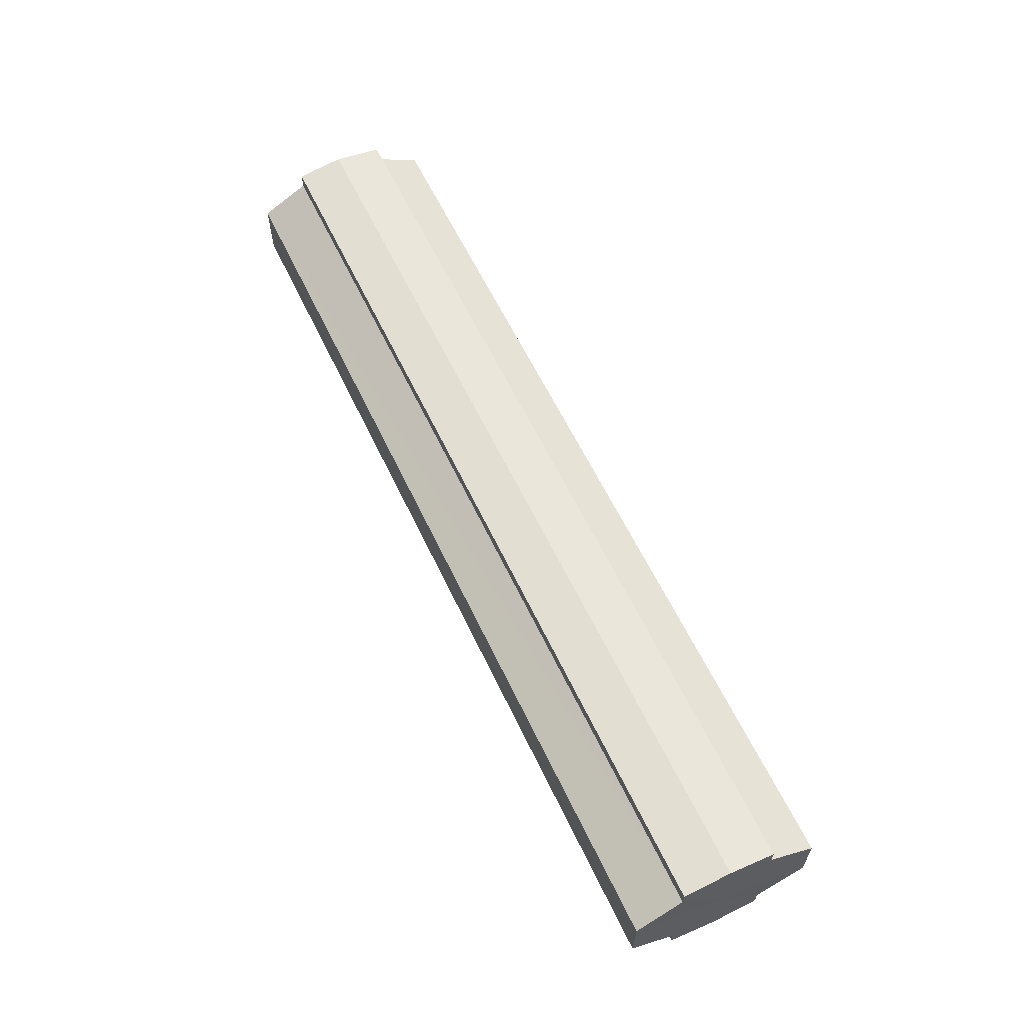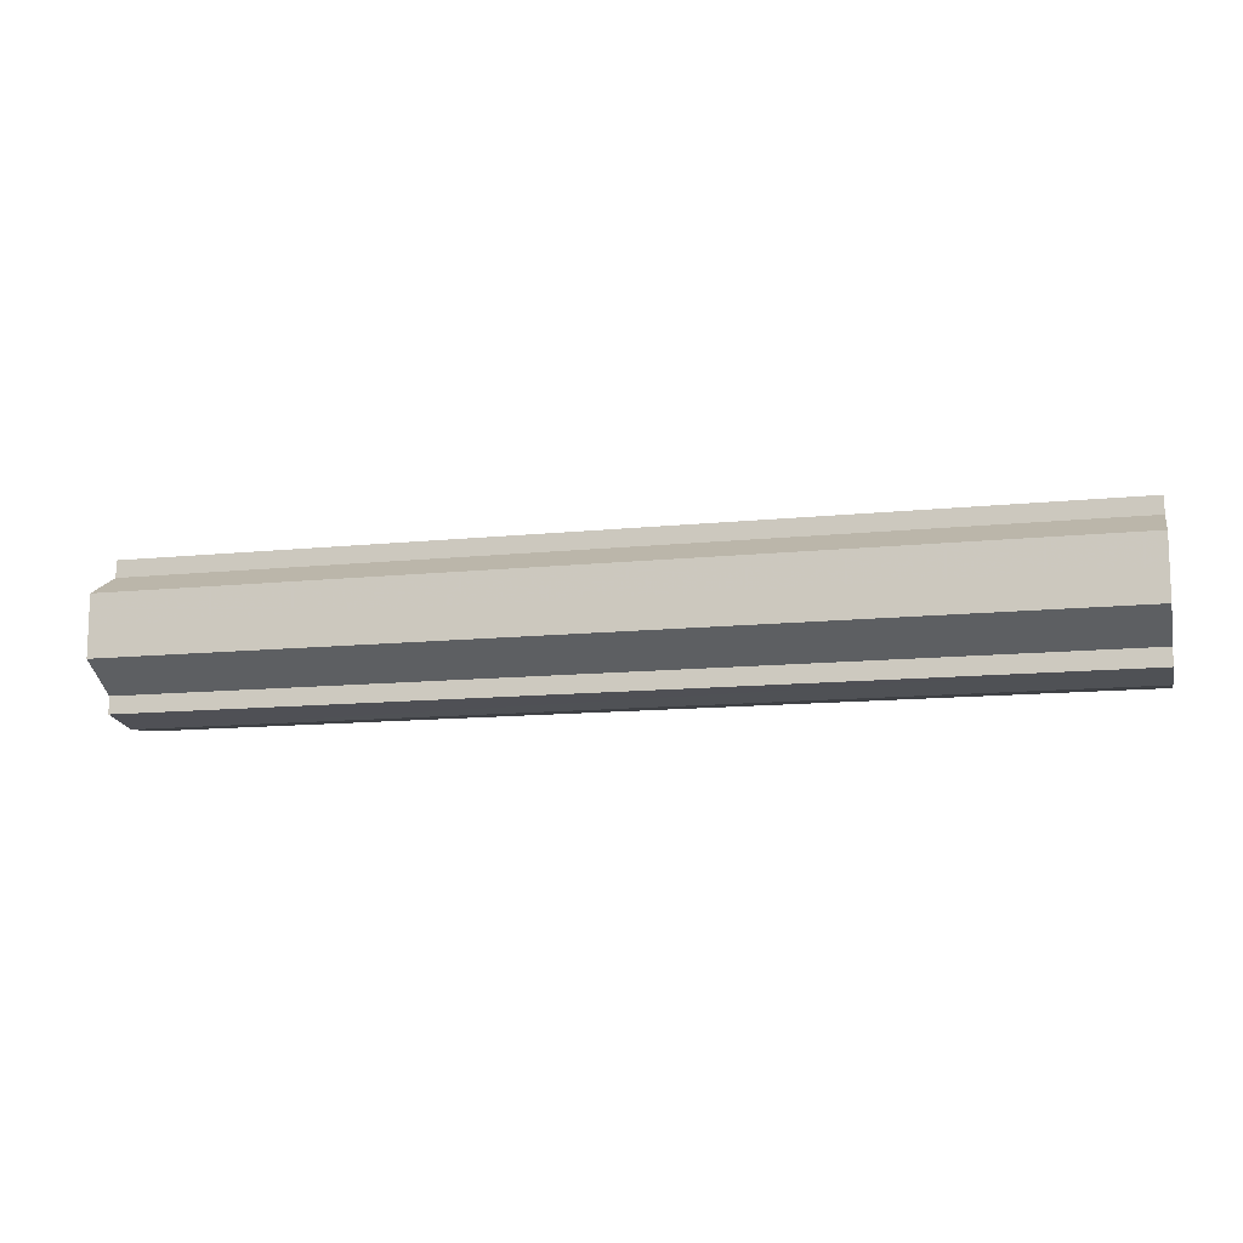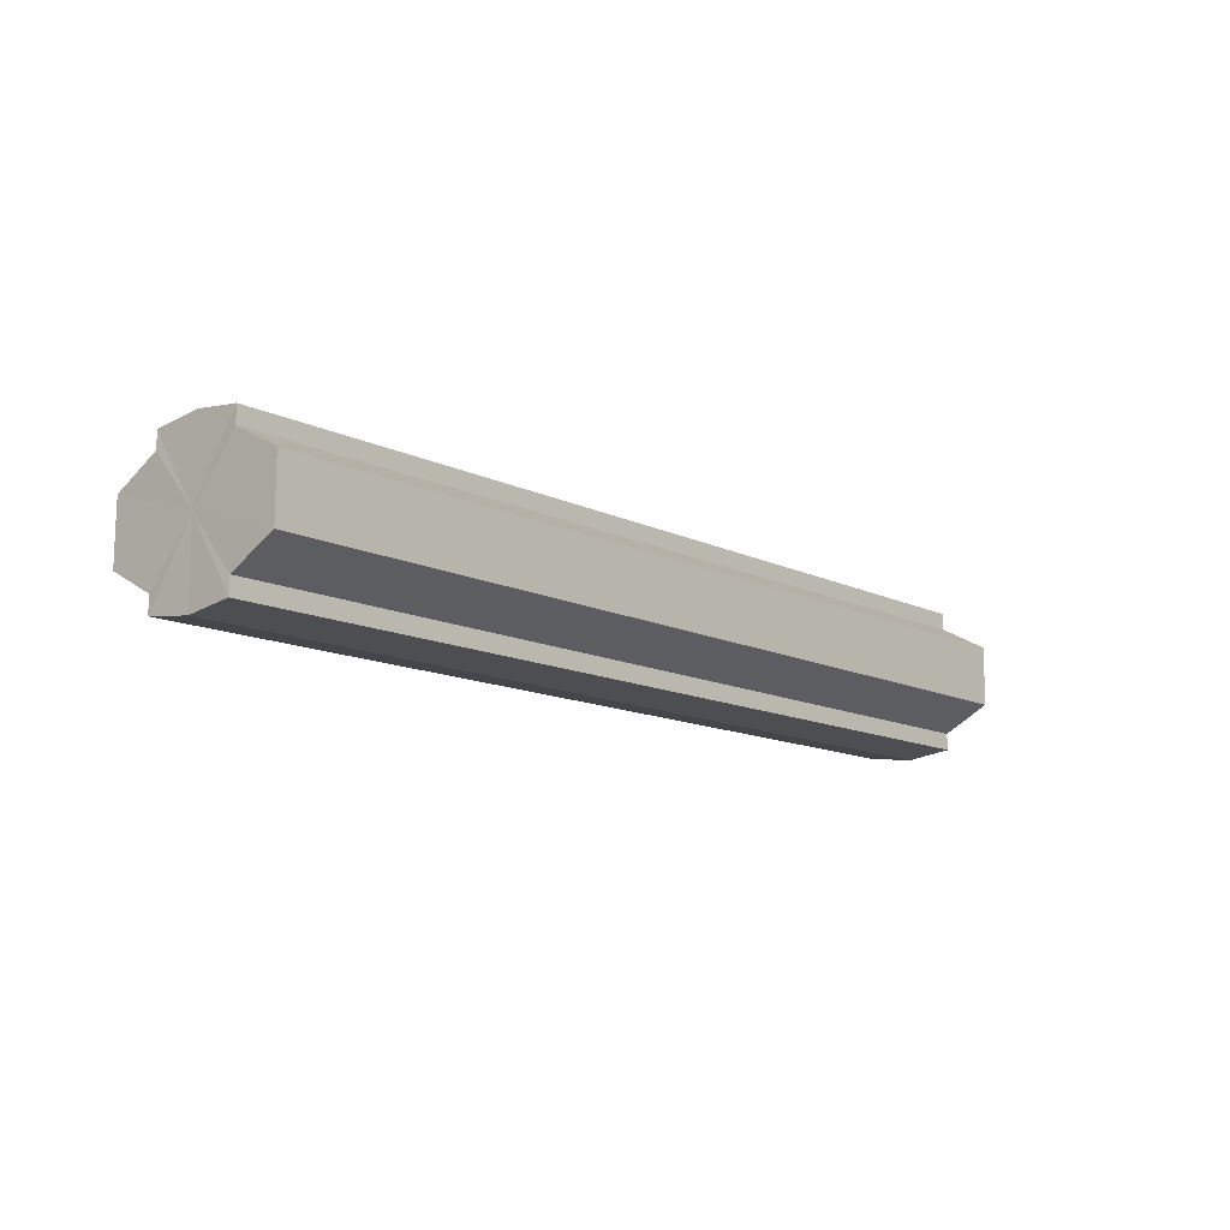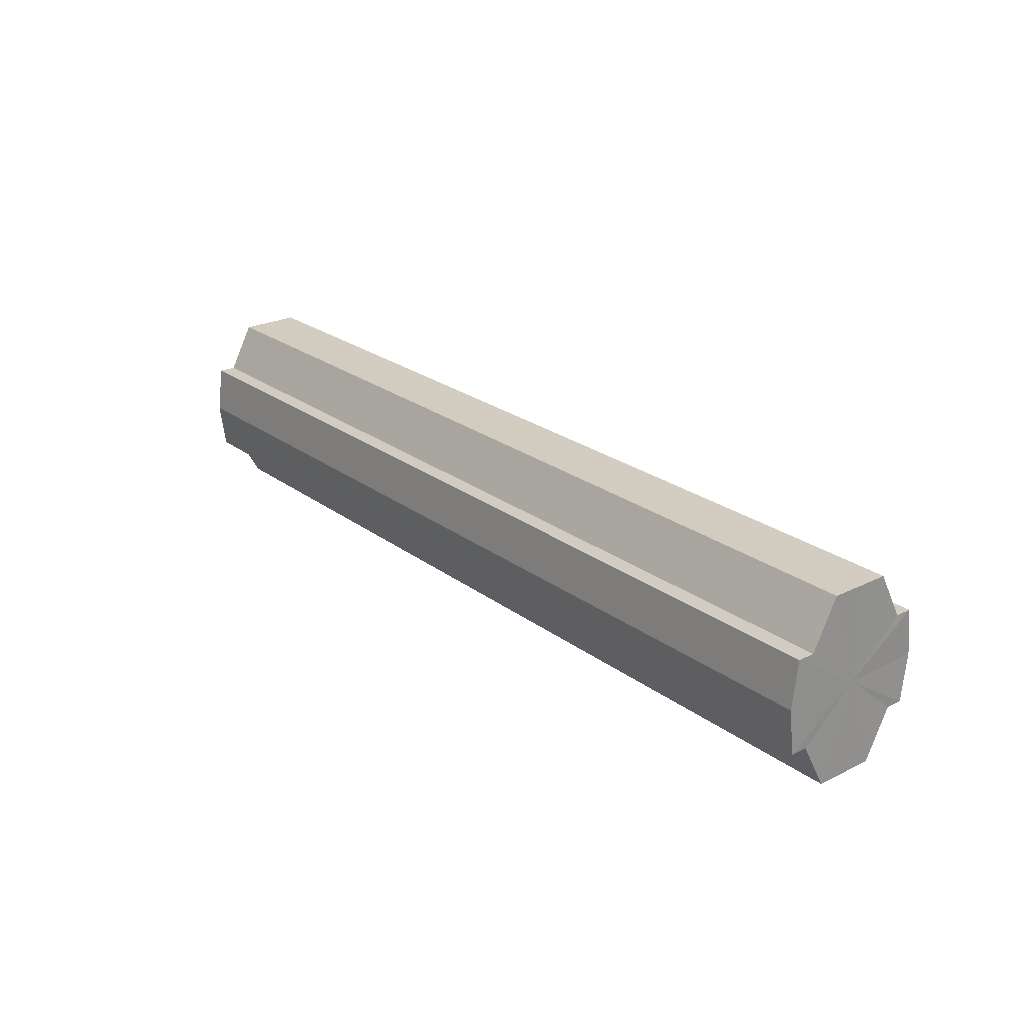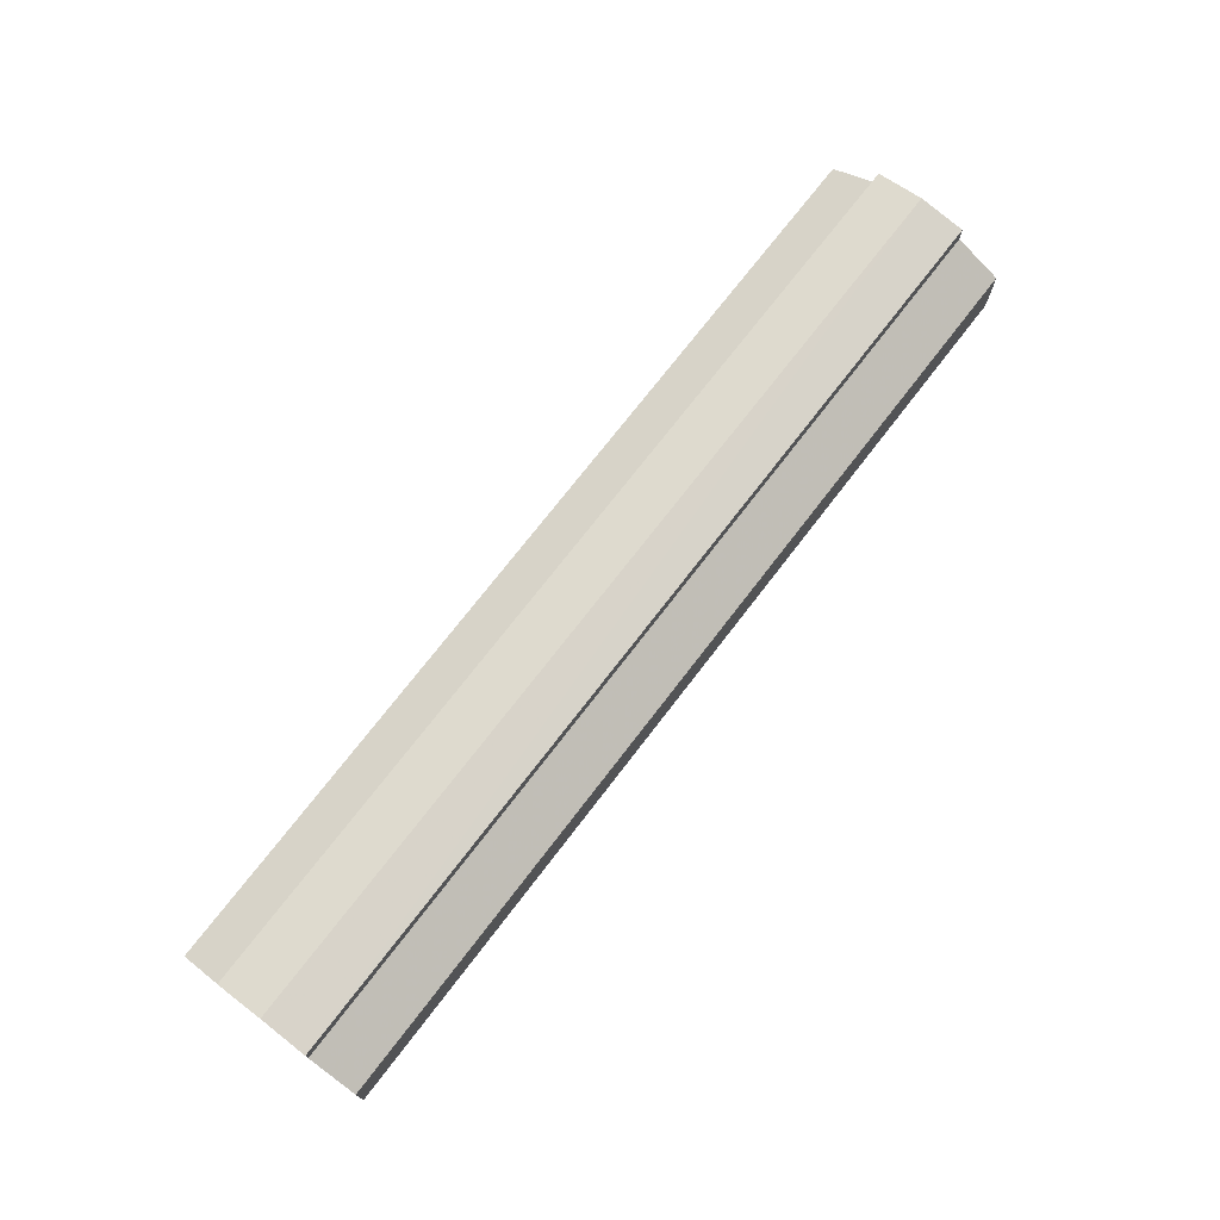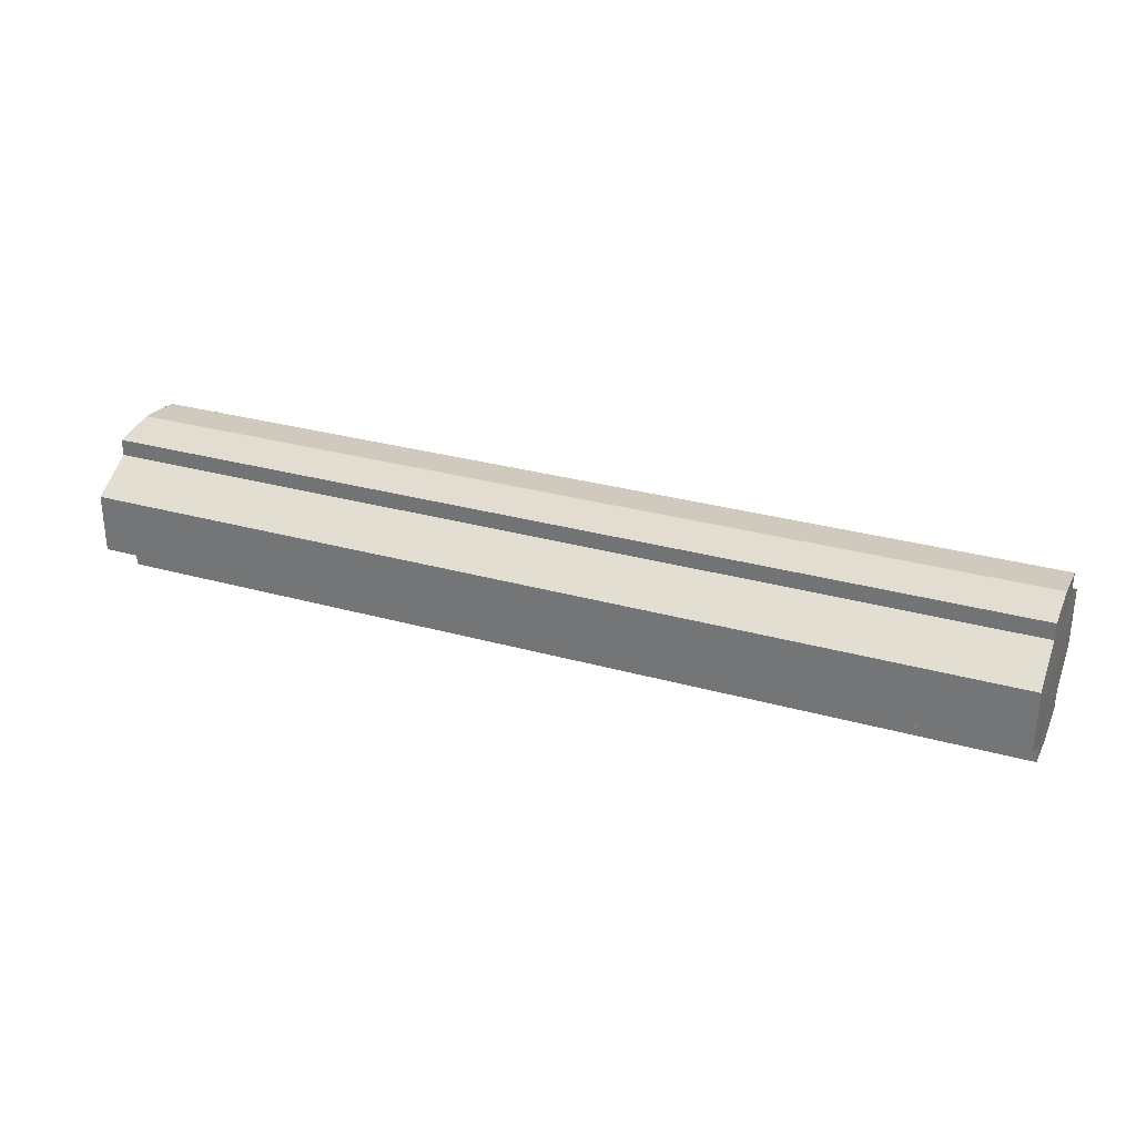
<metadata>
{"format":"obj","ext":"obj","renderer":"f3d","projection":"perspective","resolution":1024,"background":"white","views":[{"elev":60.7,"azim":-115.3,"up":"+Z"},{"elev":-12.6,"azim":-166.5,"up":"+Z"},{"elev":-12.5,"azim":131.3,"up":"+Z"},{"elev":24.2,"azim":50.5,"up":"+Y"},{"elev":72.9,"azim":-52.5,"up":"+Z"},{"elev":29.8,"azim":-157.7,"up":"+Z"}]}
</metadata>
<code>
o 16369
v 2241 1881 14.1
v 2241 1881 14.1
v 2241 1881 14.1
v 2241 1881 14.1
v 2241 1881 14.1
v 2241 1881 14.1
v 2241 1881 14.1
v 2241 1881 14.1
v 2241 1881 14.1
v 2241 1881 14.12
v 2241 1881 14.1
v 2241 1881 14.1
v 2241 1881 14.11
v 2241 1881 14.12
v 2241 1881 14.12
v 2241 1881 14.13
v 2241 1881 14.1
v 2241 1881 14.13
v 2241 1881 14.1
v 2241 1881 14.1
v 2241 1881 14.1
v 2241 1881 14.11
v 2241 1881 14.1
v 2241 1881 14.11
v 2241 1881 14.12
v 2241 1881 14.11
v 2241 1881 14.12
v 2241 1881 14.12
v 2241 1881 14.12
v 2241 1881 14.12
v 2241 1881 14.13
v 2241 1881 14.12
v 2241 1881 14.13
v 2241 1881 14.13
v 2241 1881 14.13
v 2241 1881 14.13
v 2241 1881 14.13
v 2241 1881 14.13
v 2241 1881 14.13
v 2241 1881 14.13
v 2241 1881 14.13
v 2241 1881 14.13
v 2241 1881 14.13
v 2241 1881 14.12
v 2241 1881 14.13
v 2241 1881 14.13
v 2241 1881 14.13
v 2241 1881 14.13
v 2241 1881 14.13
v 2241 1881 14.12
v 2241 1881 14.12
v 2241 1881 14.11
v 2241 1881 14.12
v 2241 1881 14.1
v 2241 1881 14.11
v 2241 1881 14.1
v 2241 1881 14.1
v 2241 1881 14.1
v 2241 1881 14.1
v 2241 1881 14.1
v 2241 1881 14.11
v 2241 1881 14.1
v 2241 1881 14.1
v 2241 1881 14.1
v 2241 1881 14.12
v 2241 1881 14.11
v 2241 1881 14.12
v 2241 1881 14.12
v 2241 1881 14.11
v 2241 1881 14.11
v 2241 1881 14.13
v 2241 1881 14.12
v 2241 1881 14.13
v 2241 1881 14.13
v 2241 1881 14.12
v 2241 1881 14.12
v 2241 1881 14.12
v 2241 1881 14.12
v 2241 1881 14.13
v 2241 1881 14.13
v 2241 1881 14.13
v 2241 1881 14.12
v 2241 1881 14.1
v 2241 1881 14.1
v 2241 1881 14.1
v 2241 1881 14.1
v 2241 1881 14.1
v 2241 1881 14.11
v 2241 1881 14.11
v 2241 1881 14.12
v 2241 1881 14.12
v 2241 1881 14.12
v 2241 1881 14.12
v 2241 1881 14.13
v 2241 1881 14.13
v 2241 1881 14.13
v 2241 1881 14.13
v 2241 1881 14.13
f 1 2 3
f 4 1 5
f 5 6 7
f 7 8 9
f 10 8 11
f 10 12 8
f 10 13 12
f 10 14 13
f 10 15 14
f 10 16 15
f 10 11 17
f 10 18 16
f 19 17 20
f 10 17 21
f 22 23 19
f 10 21 24
f 25 26 22
f 10 24 27
f 28 29 25
f 10 27 30
f 31 32 28
f 10 30 33
f 34 35 31
f 10 33 36
f 10 36 37
f 10 37 18
f 38 36 39
f 40 41 34
f 42 43 38
f 41 44 45
f 46 47 42
f 47 48 49
f 44 50 51
f 50 52 53
f 52 54 55
f 54 56 57
f 58 59 60
f 59 61 62
f 60 63 64
f 61 65 66
f 65 67 68
f 64 69 70
f 67 71 72
f 71 73 74
f 70 75 76
f 76 77 78
f 78 79 80
f 80 18 81
f 82 83 84
f 82 85 83
f 82 84 86
f 82 87 85
f 82 86 88
f 82 89 87
f 82 88 90
f 82 91 89
f 82 90 92
f 82 93 91
f 82 92 94
f 82 95 93
f 82 94 96
f 82 97 95
f 82 96 98
f 82 98 97

</code>
